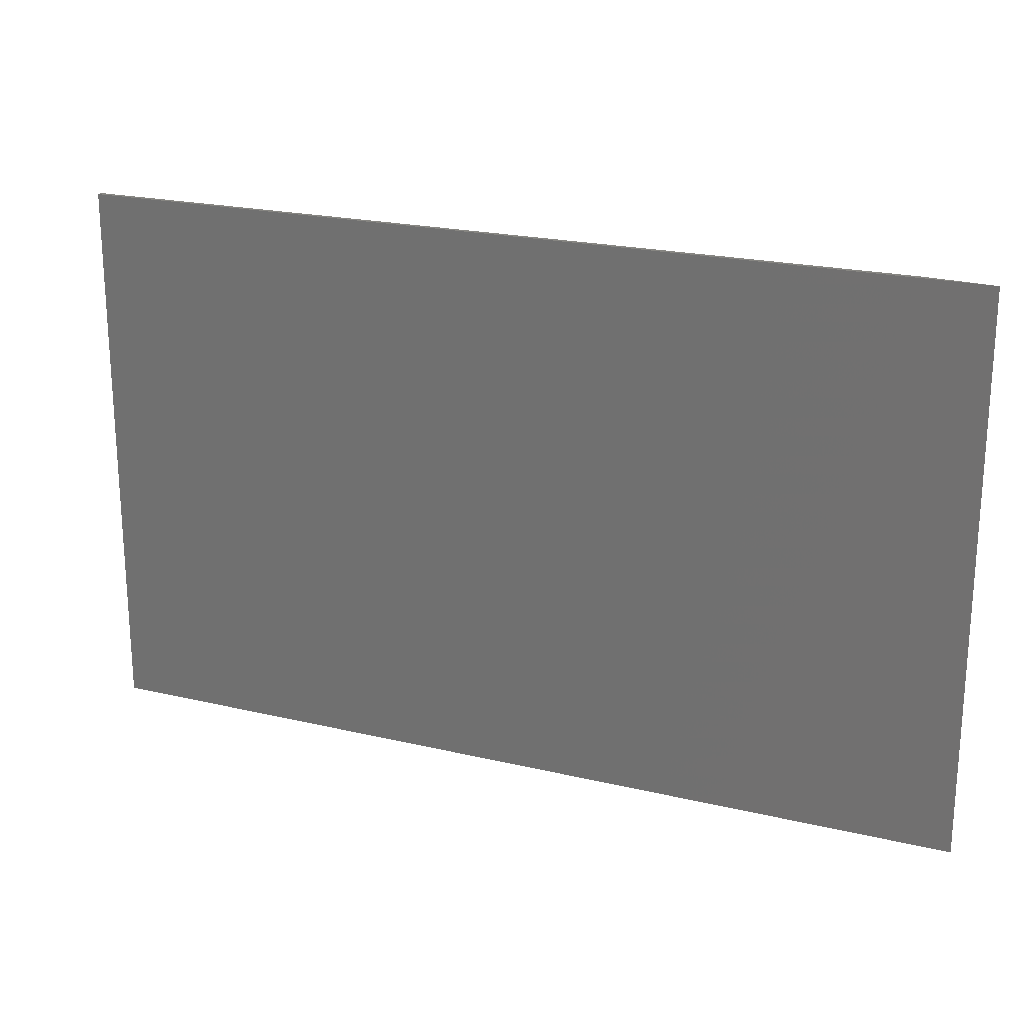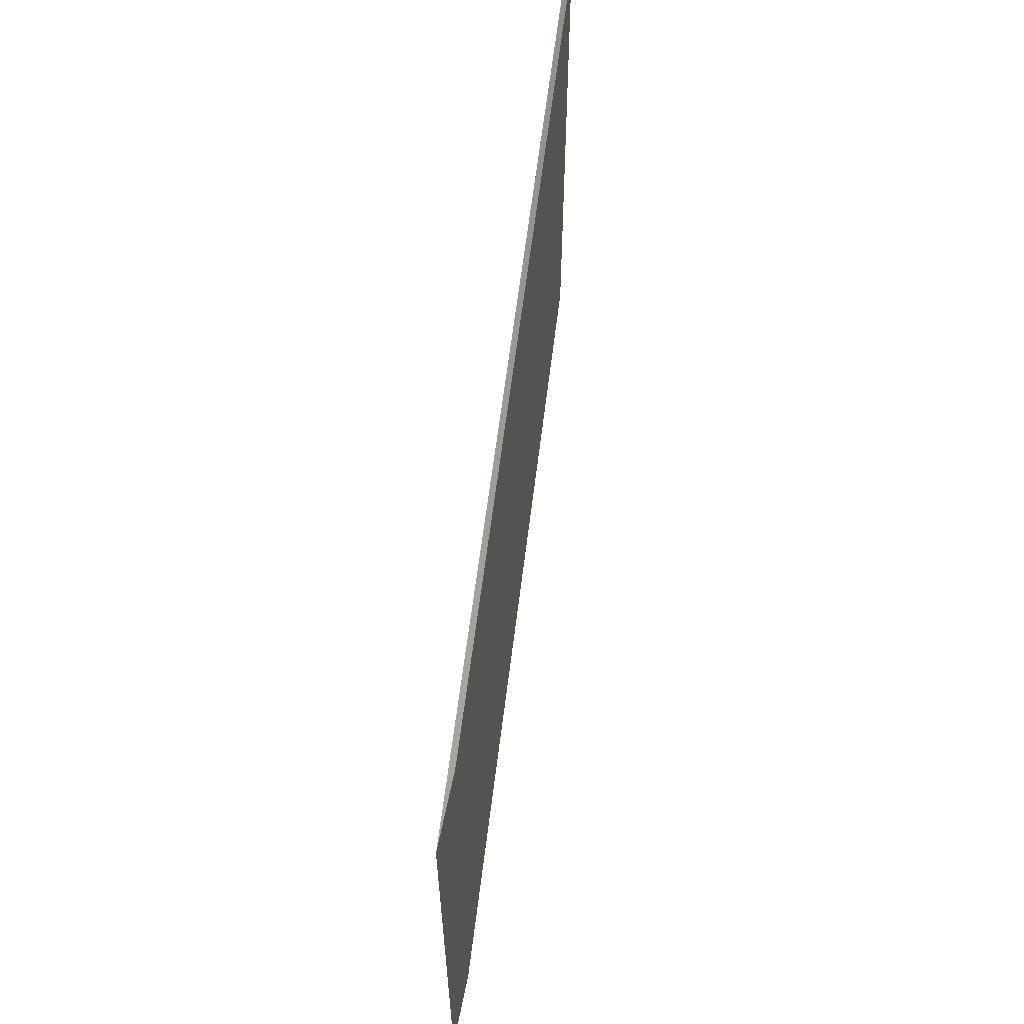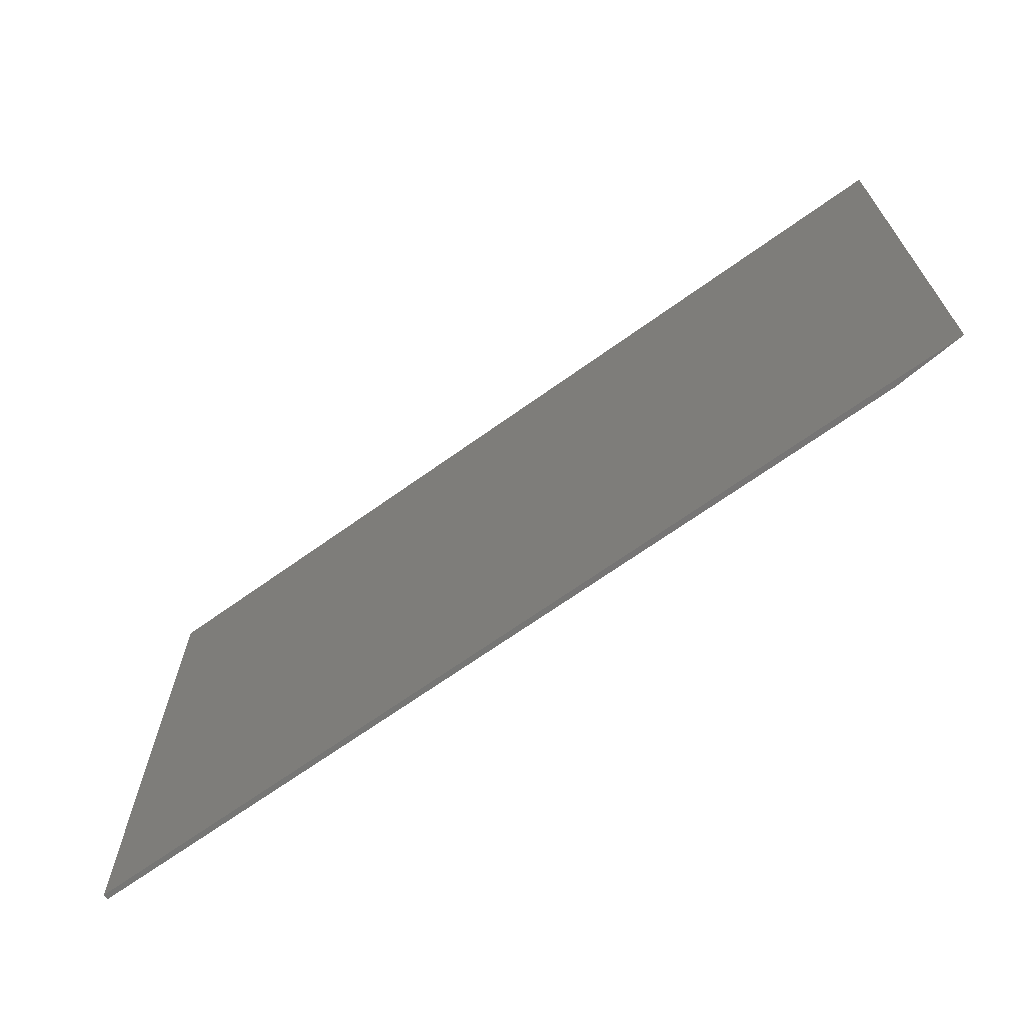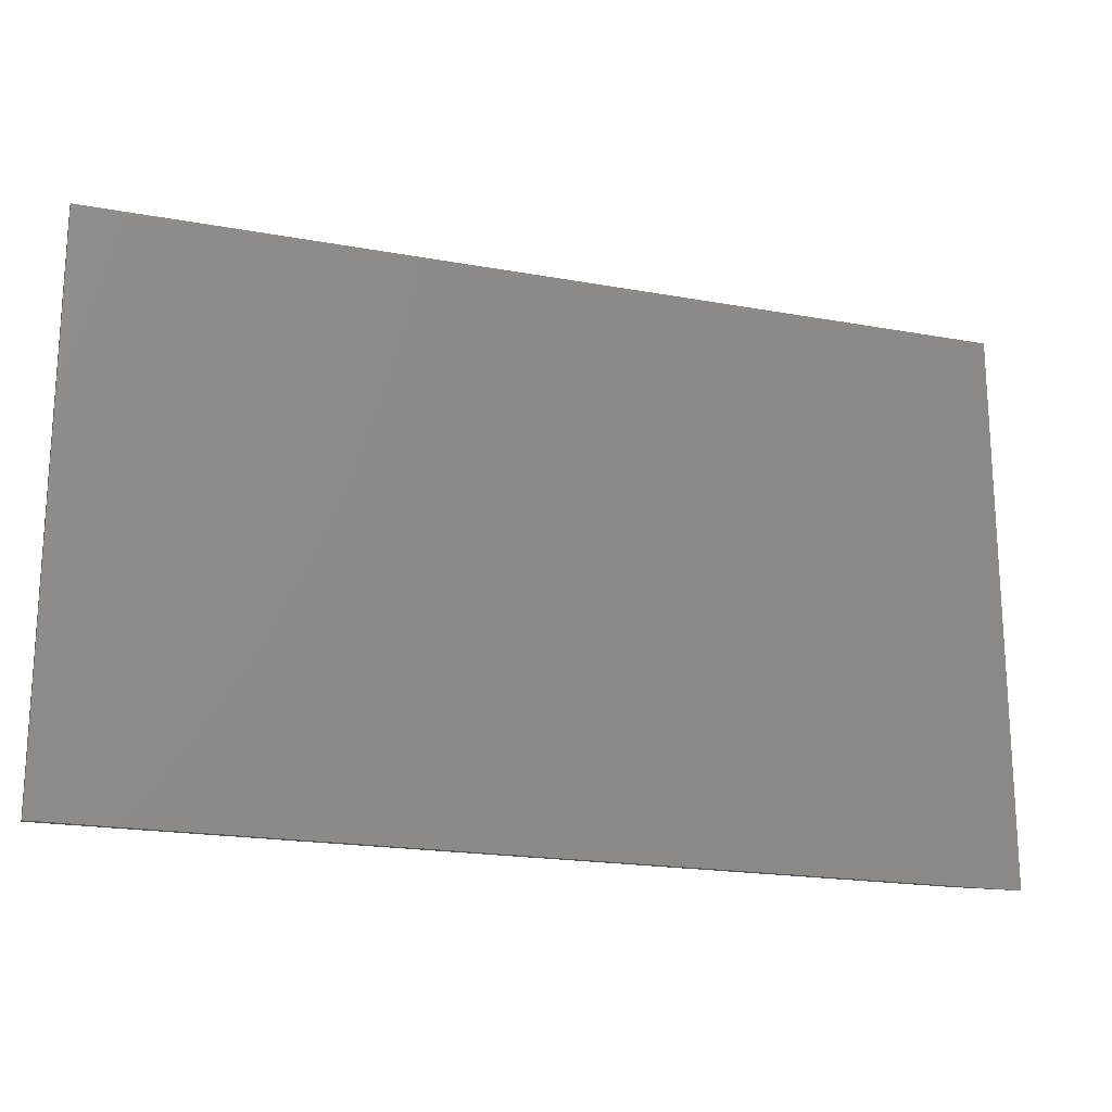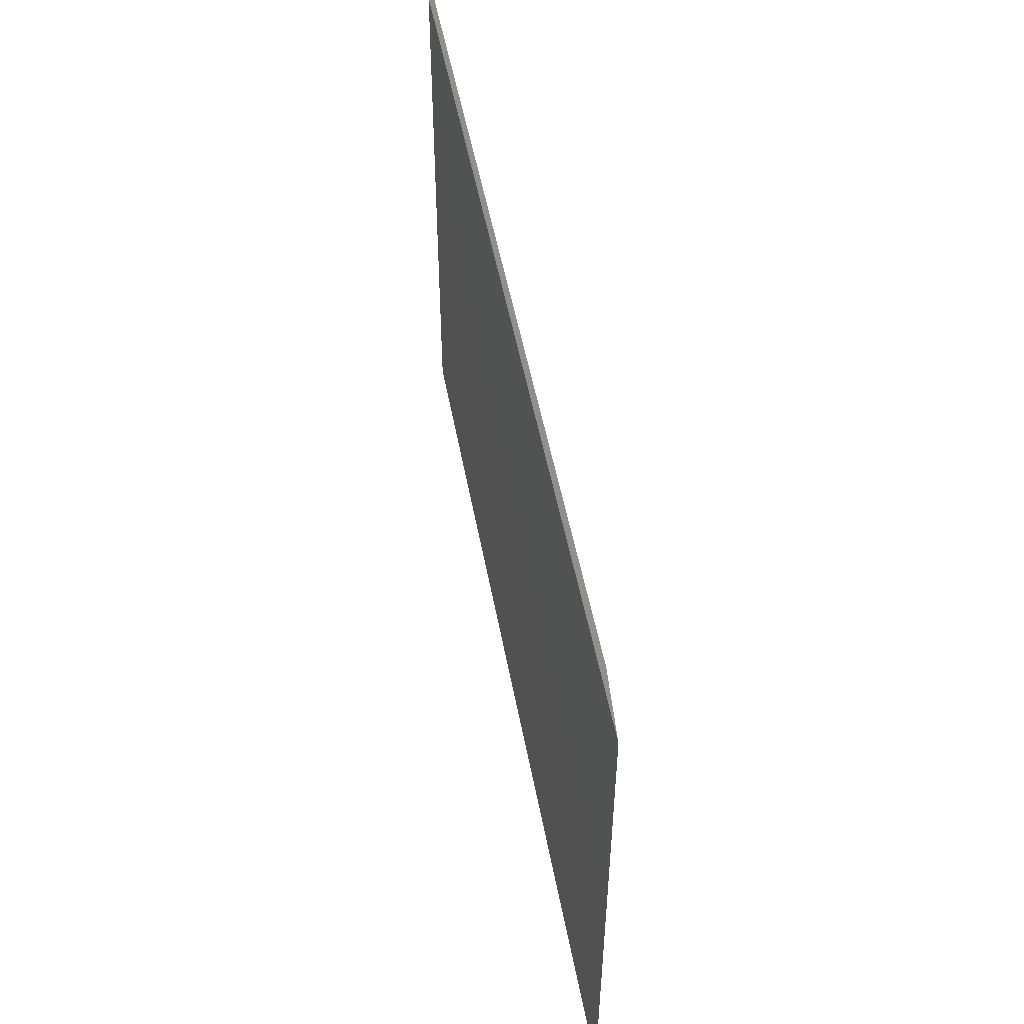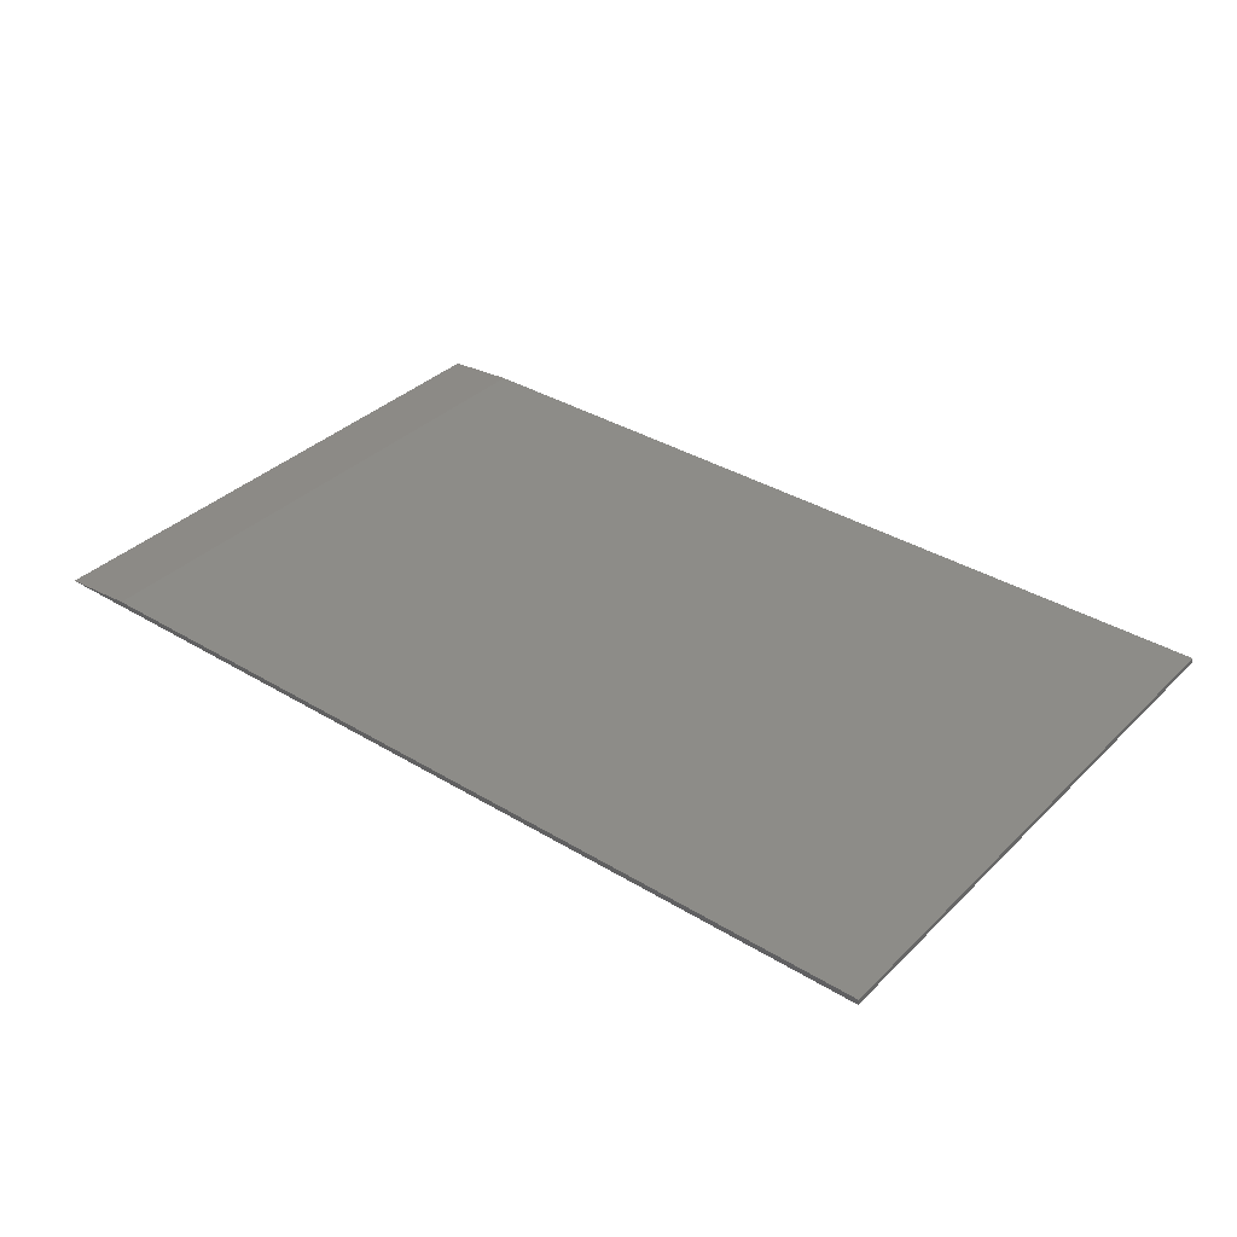
<metadata>
{"format":"stl","ext":"stl","renderer":"f3d","projection":"perspective","resolution":1024,"background":"white","views":[{"elev":21.3,"azim":-157.0,"up":"+Y"},{"elev":61.1,"azim":-83.0,"up":"+Y"},{"elev":-68.0,"azim":-144.3,"up":"+Y"},{"elev":-19.3,"azim":161.0,"up":"+Y"},{"elev":50.9,"azim":-100.4,"up":"+Y"},{"elev":35.6,"azim":38.6,"up":"+Z"}]}
</metadata>
<code>
# stl→obj: 8 verts, 12 faces
v -0.4766 -0.4609 0.007812
v 0.75 -0.4609 0.007812
v -0.4766 0.3499 0.007812
v 0.75 0.3499 0.007812
v 0.75 0.3499 0
v -0.5781 0.3499 0
v -0.5781 -0.4609 0
v 0.75 -0.4609 0
f 1 2 3
f 3 2 4
f 4 5 3
f 3 5 6
f 1 7 2
f 2 7 8
f 7 6 8
f 8 6 5
f 1 3 7
f 7 3 6
f 2 8 4
f 4 8 5

</code>
